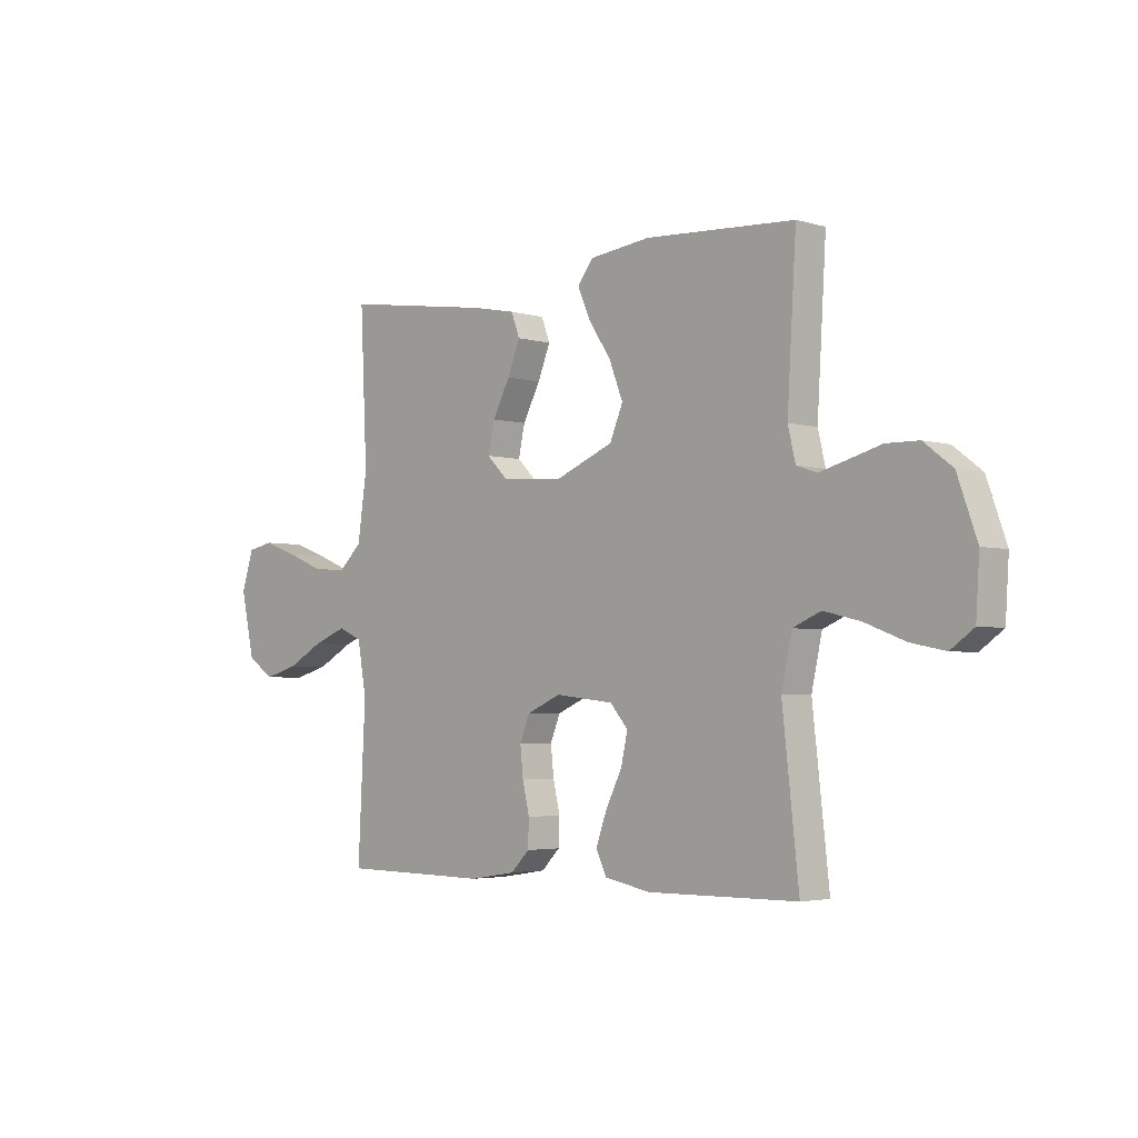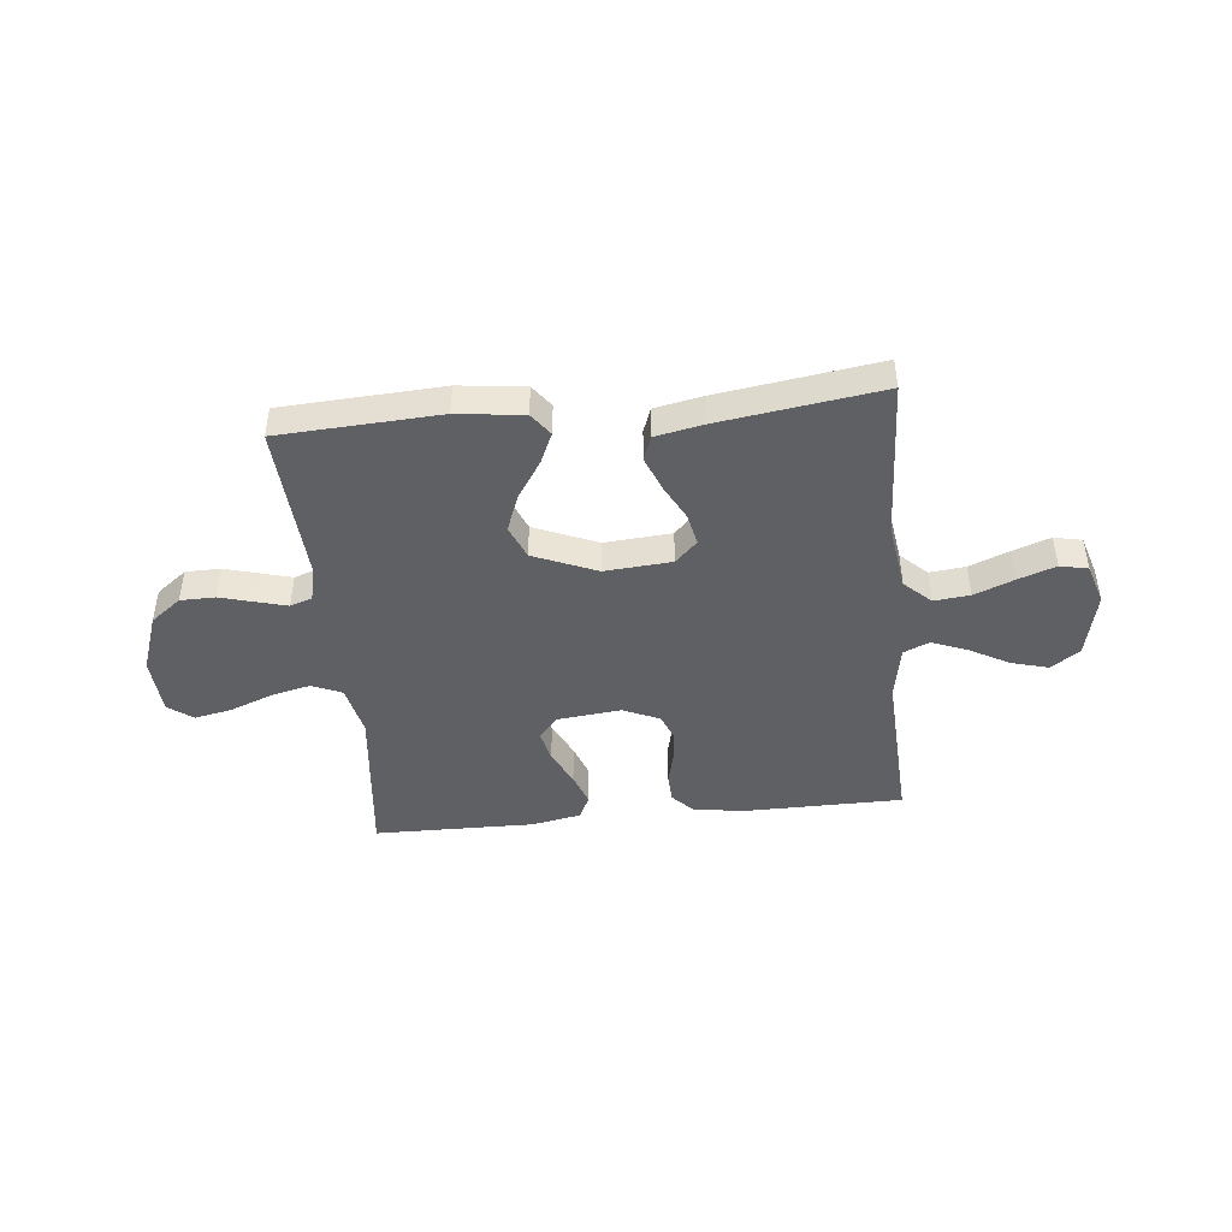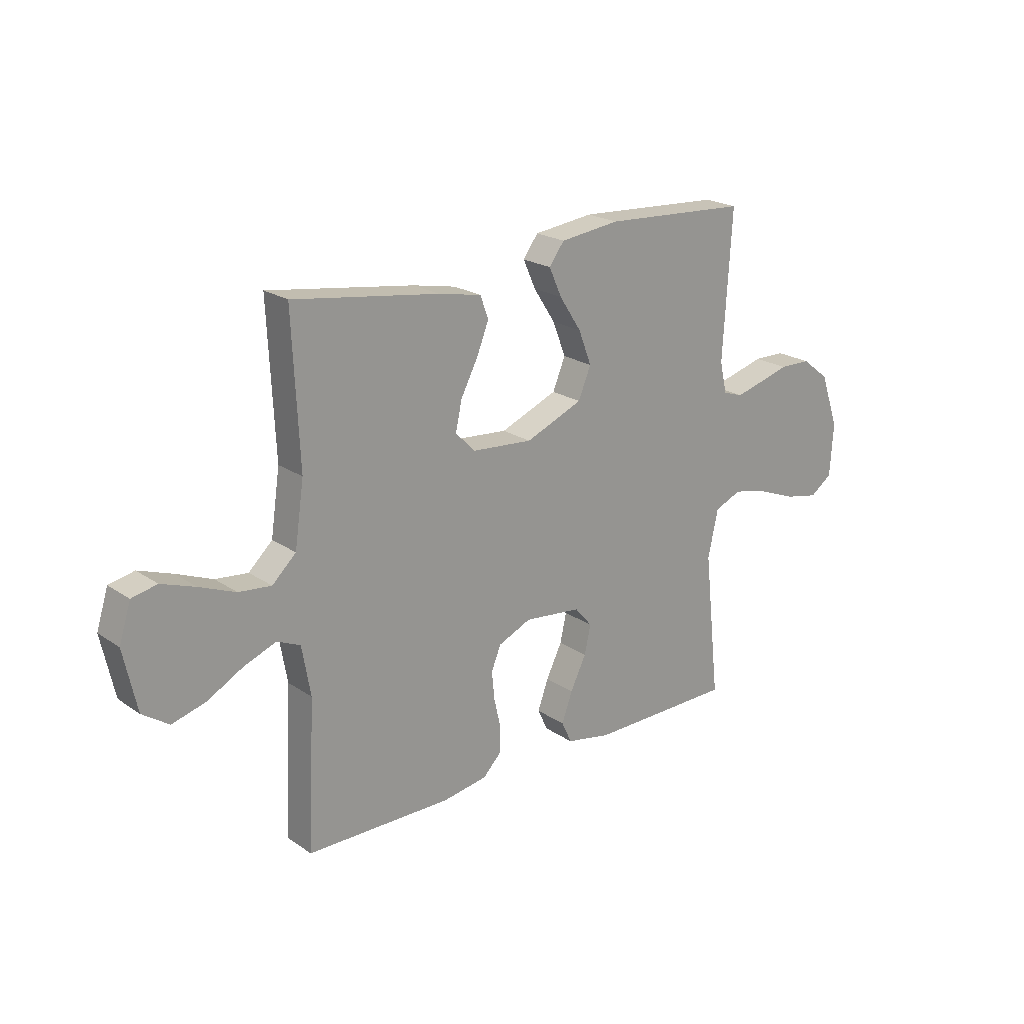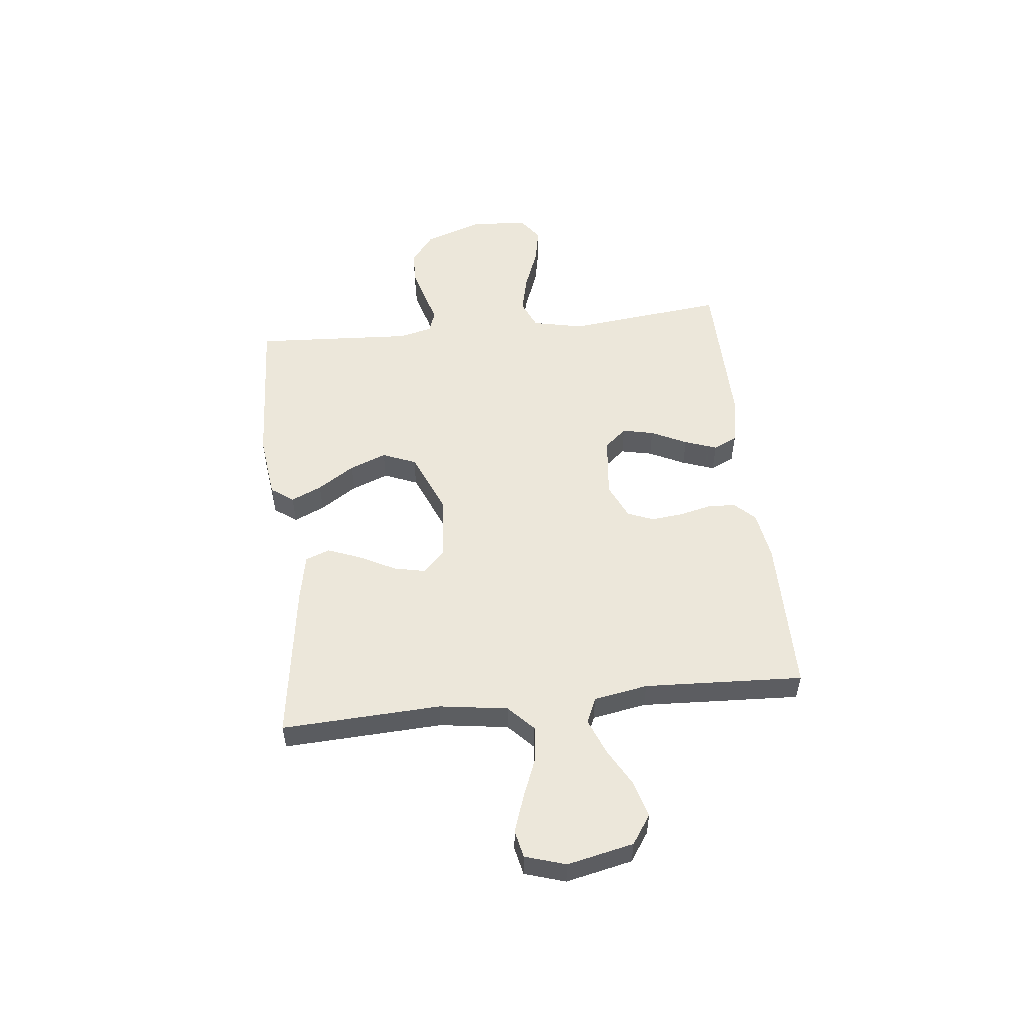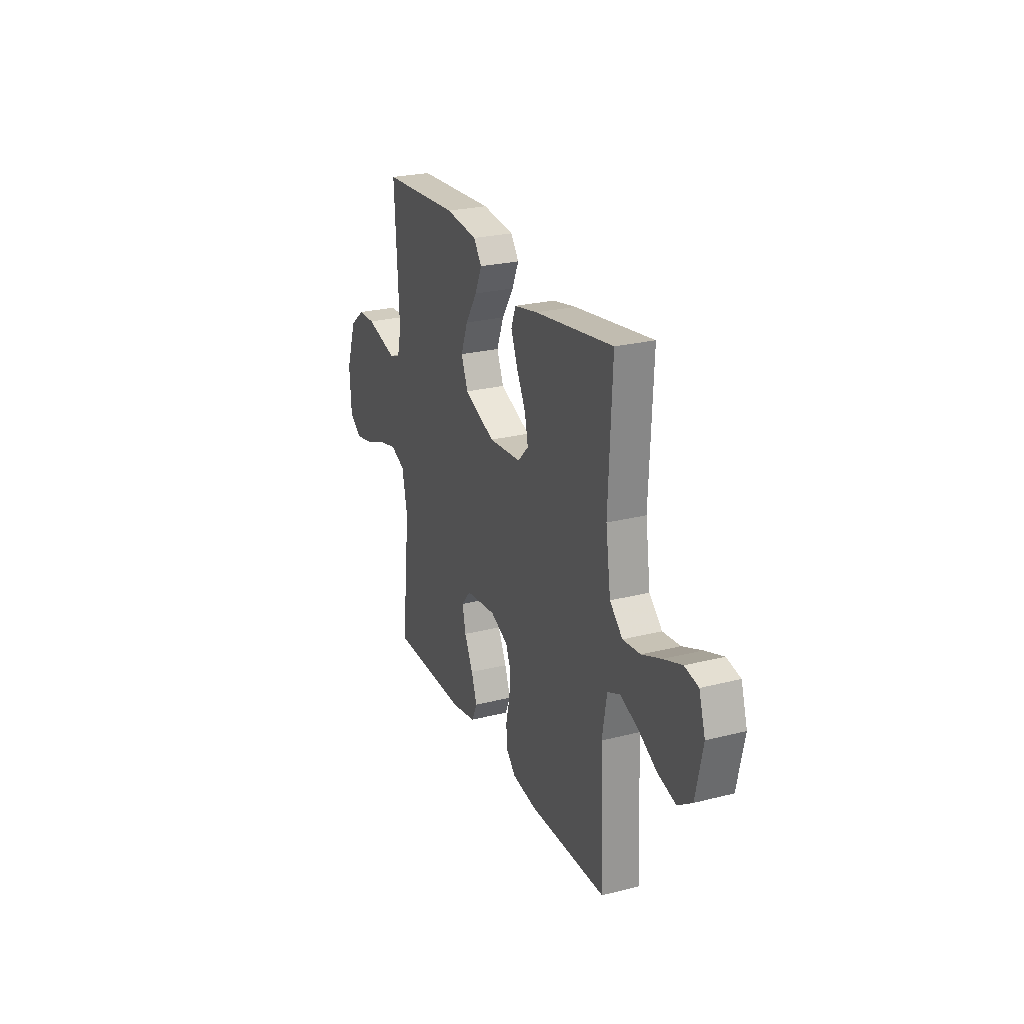
<metadata>
{"format":"obj","ext":"obj","renderer":"f3d","projection":"perspective","resolution":1024,"background":"white","views":[{"elev":-3.5,"azim":-134.8,"up":"+Z"},{"elev":-44.7,"azim":5.7,"up":"+Y"},{"elev":21.4,"azim":139.9,"up":"+Z"},{"elev":52.7,"azim":83.6,"up":"+Y"},{"elev":25.0,"azim":67.6,"up":"+Z"}]}
</metadata>
<code>
v 0.5 0.07 0.5
v 0.486 0.07 0.2
v 0.505 0.07 0.071
v 0.554 0.07 0.025
v 0.621 0.07 0.032
v 0.695 0.07 0.062
v 0.765 0.07 0.087
v 0.817 0.07 0.076
v 0.841 0.07 0
v 0.814 0.07 -0.125
v 0.76 0.07 -0.162
v 0.691 0.07 -0.143
v 0.618 0.07 -0.103
v 0.551 0.07 -0.077
v 0.503 0.07 -0.098
v 0.485 0.07 -0.2
v 0.5 0.07 -0.5
v 0.2 0.07 -0.503
v 0.107 0.07 -0.488
v 0.07 0.07 -0.45
v 0.068 0.07 -0.396
v 0.082 0.07 -0.336
v 0.088 0.07 -0.277
v 0.068 0.07 -0.228
v 0 0.07 -0.198
v -0.118 0.07 -0.211
v -0.154 0.07 -0.253
v -0.141 0.07 -0.312
v -0.108 0.07 -0.379
v -0.086 0.07 -0.44
v -0.107 0.07 -0.485
v -0.2 0.07 -0.503
v -0.5 0.07 -0.5
v -0.467 0.07 -0.2
v -0.488 0.07 -0.103
v -0.544 0.07 -0.079
v -0.618 0.07 -0.097
v -0.698 0.07 -0.128
v -0.767 0.07 -0.142
v -0.813 0.07 -0.109
v -0.82 0.07 0
v -0.781 0.07 0.11
v -0.724 0.07 0.154
v -0.659 0.07 0.155
v -0.594 0.07 0.137
v -0.538 0.07 0.122
v -0.497 0.07 0.136
v -0.482 0.07 0.2
v -0.5 0.07 0.5
v -0.2 0.07 0.517
v -0.077 0.07 0.502
v -0.046 0.07 0.46
v -0.072 0.07 0.402
v -0.117 0.07 0.333
v -0.144 0.07 0.263
v -0.118 0.07 0.2
v 0 0.07 0.151
v 0.125 0.07 0.161
v 0.166 0.07 0.202
v 0.153 0.07 0.262
v 0.118 0.07 0.329
v 0.093 0.07 0.392
v 0.11 0.07 0.438
v 0.2 0.07 0.456
v 0.5 0 0.5
v 0.486 0 0.2
v 0.505 0 0.071
v 0.554 0 0.025
v 0.621 0 0.032
v 0.695 0 0.062
v 0.765 0 0.087
v 0.817 0 0.076
v 0.841 0 0
v 0.814 0 -0.125
v 0.76 0 -0.162
v 0.691 0 -0.143
v 0.618 0 -0.103
v 0.551 0 -0.077
v 0.503 0 -0.098
v 0.485 0 -0.2
v 0.5 0 -0.5
v 0.2 0 -0.503
v 0.107 0 -0.488
v 0.07 0 -0.45
v 0.068 0 -0.396
v 0.082 0 -0.336
v 0.088 0 -0.277
v 0.068 0 -0.228
v 0 0 -0.198
v -0.118 0 -0.211
v -0.154 0 -0.253
v -0.141 0 -0.312
v -0.108 0 -0.379
v -0.086 0 -0.44
v -0.107 0 -0.485
v -0.2 0 -0.503
v -0.5 0 -0.5
v -0.467 0 -0.2
v -0.488 0 -0.103
v -0.544 0 -0.079
v -0.618 0 -0.097
v -0.698 0 -0.128
v -0.767 0 -0.142
v -0.813 0 -0.109
v -0.82 0 0
v -0.781 0 0.11
v -0.724 0 0.154
v -0.659 0 0.155
v -0.594 0 0.137
v -0.538 0 0.122
v -0.497 0 0.136
v -0.482 0 0.2
v -0.5 0 0.5
v -0.2 0 0.517
v -0.077 0 0.502
v -0.046 0 0.46
v -0.072 0 0.402
v -0.117 0 0.333
v -0.144 0 0.263
v -0.118 0 0.2
v 0 0 0.151
v 0.125 0 0.161
v 0.166 0 0.202
v 0.153 0 0.262
v 0.118 0 0.329
v 0.093 0 0.392
v 0.11 0 0.438
v 0.2 0 0.456
f 63 64 1 2
f 60 61 62 63
f 60 63 2 3
f 59 60 3 4
f 58 59 4
f 57 58 4
f 51 52 53 54
f 51 54 55
f 48 49 50 51
f 47 48 51 55
f 42 43 44 45
f 42 45 46
f 41 42 46
f 40 41 46 47
f 37 38 39 40
f 36 37 40 47
f 31 32 33 34
f 31 34 35
f 28 29 30 31
f 27 28 31 35
f 26 27 35
f 25 26 35 36
f 19 20 21 22
f 19 22 23
f 16 17 18 19
f 15 16 19 23
f 14 15 23 24
f 10 11 12 13
f 10 13 14
f 9 10 14
f 8 9 14
f 5 6 7 8
f 5 8 14 24
f 36 47 55 56
f 25 36 56 57
f 4 5 24 25
f 4 25 57
f 66 65 128 127
f 127 126 125 124
f 67 66 127 124
f 68 67 124 123
f 68 123 122
f 68 122 121
f 118 117 116 115
f 119 118 115
f 115 114 113 112
f 119 115 112 111
f 109 108 107 106
f 110 109 106
f 110 106 105
f 111 110 105 104
f 104 103 102 101
f 111 104 101 100
f 98 97 96 95
f 99 98 95
f 95 94 93 92
f 99 95 92 91
f 99 91 90
f 100 99 90 89
f 86 85 84 83
f 87 86 83
f 83 82 81 80
f 87 83 80 79
f 88 87 79 78
f 77 76 75 74
f 78 77 74
f 78 74 73
f 78 73 72
f 72 71 70 69
f 88 78 72 69
f 120 119 111 100
f 121 120 100 89
f 89 88 69 68
f 121 89 68
f 1 65 66 2
f 2 66 67 3
f 3 67 68 4
f 4 68 69 5
f 5 69 70 6
f 6 70 71 7
f 7 71 72 8
f 8 72 73 9
f 9 73 74 10
f 10 74 75 11
f 11 75 76 12
f 12 76 77 13
f 13 77 78 14
f 14 78 79 15
f 15 79 80 16
f 16 80 81 17
f 17 81 82 18
f 18 82 83 19
f 19 83 84 20
f 20 84 85 21
f 21 85 86 22
f 22 86 87 23
f 23 87 88 24
f 24 88 89 25
f 25 89 90 26
f 26 90 91 27
f 27 91 92 28
f 28 92 93 29
f 29 93 94 30
f 30 94 95 31
f 31 95 96 32
f 32 96 97 33
f 33 97 98 34
f 34 98 99 35
f 35 99 100 36
f 36 100 101 37
f 37 101 102 38
f 38 102 103 39
f 39 103 104 40
f 40 104 105 41
f 41 105 106 42
f 42 106 107 43
f 43 107 108 44
f 44 108 109 45
f 45 109 110 46
f 46 110 111 47
f 47 111 112 48
f 48 112 113 49
f 49 113 114 50
f 50 114 115 51
f 51 115 116 52
f 52 116 117 53
f 53 117 118 54
f 54 118 119 55
f 55 119 120 56
f 56 120 121 57
f 57 121 122 58
f 58 122 123 59
f 59 123 124 60
f 60 124 125 61
f 61 125 126 62
f 62 126 127 63
f 63 127 128 64
f 64 128 65 1

</code>
